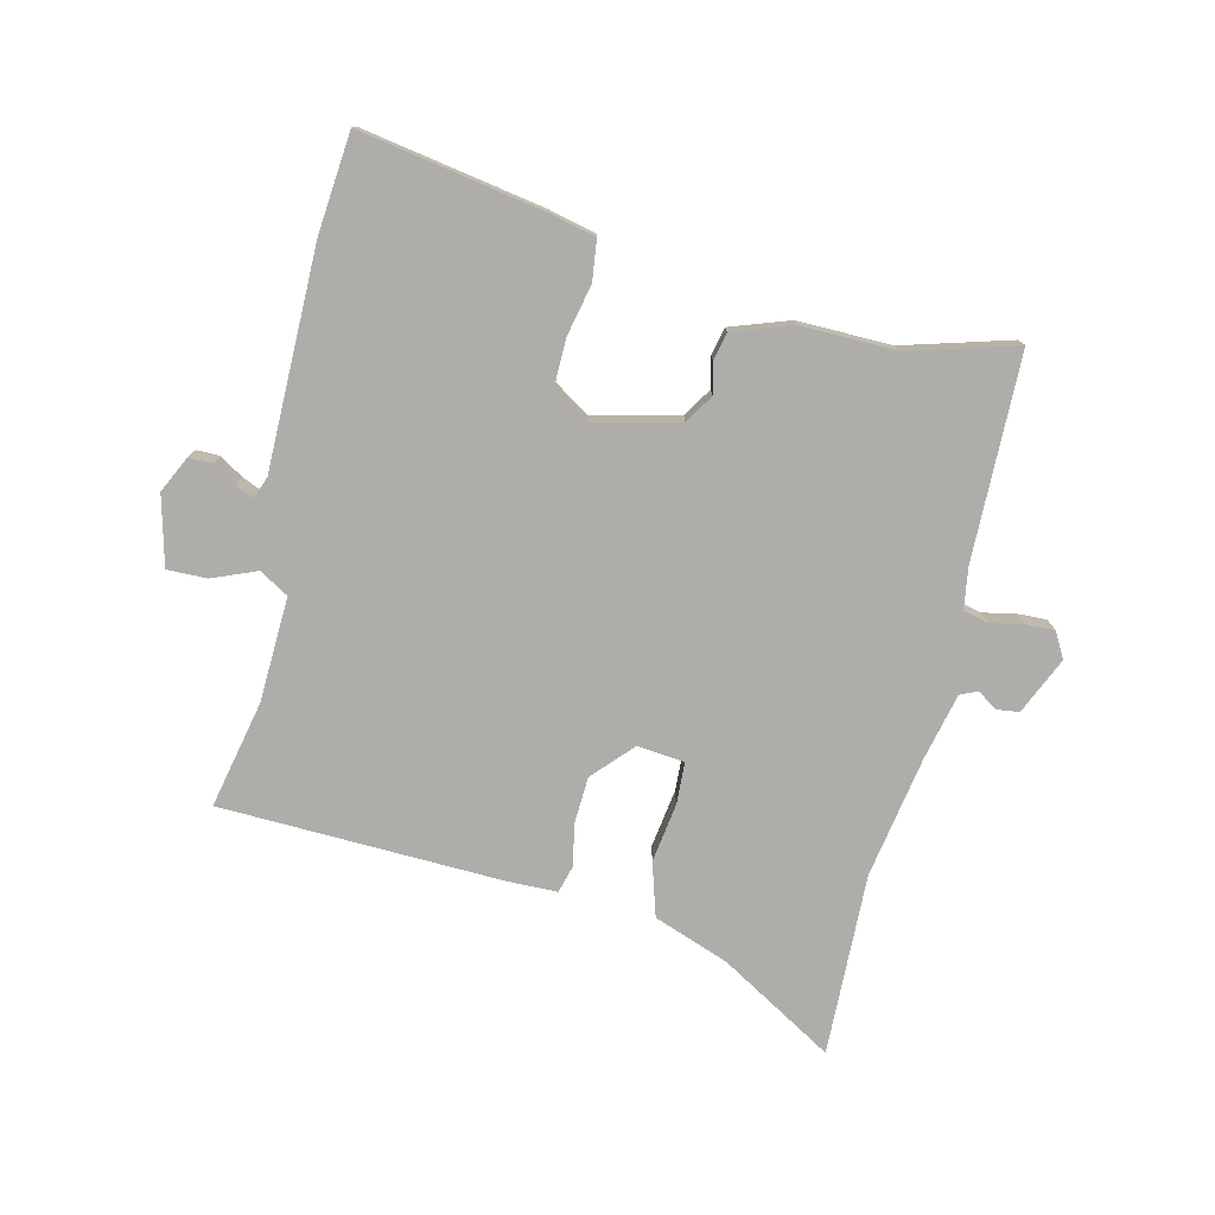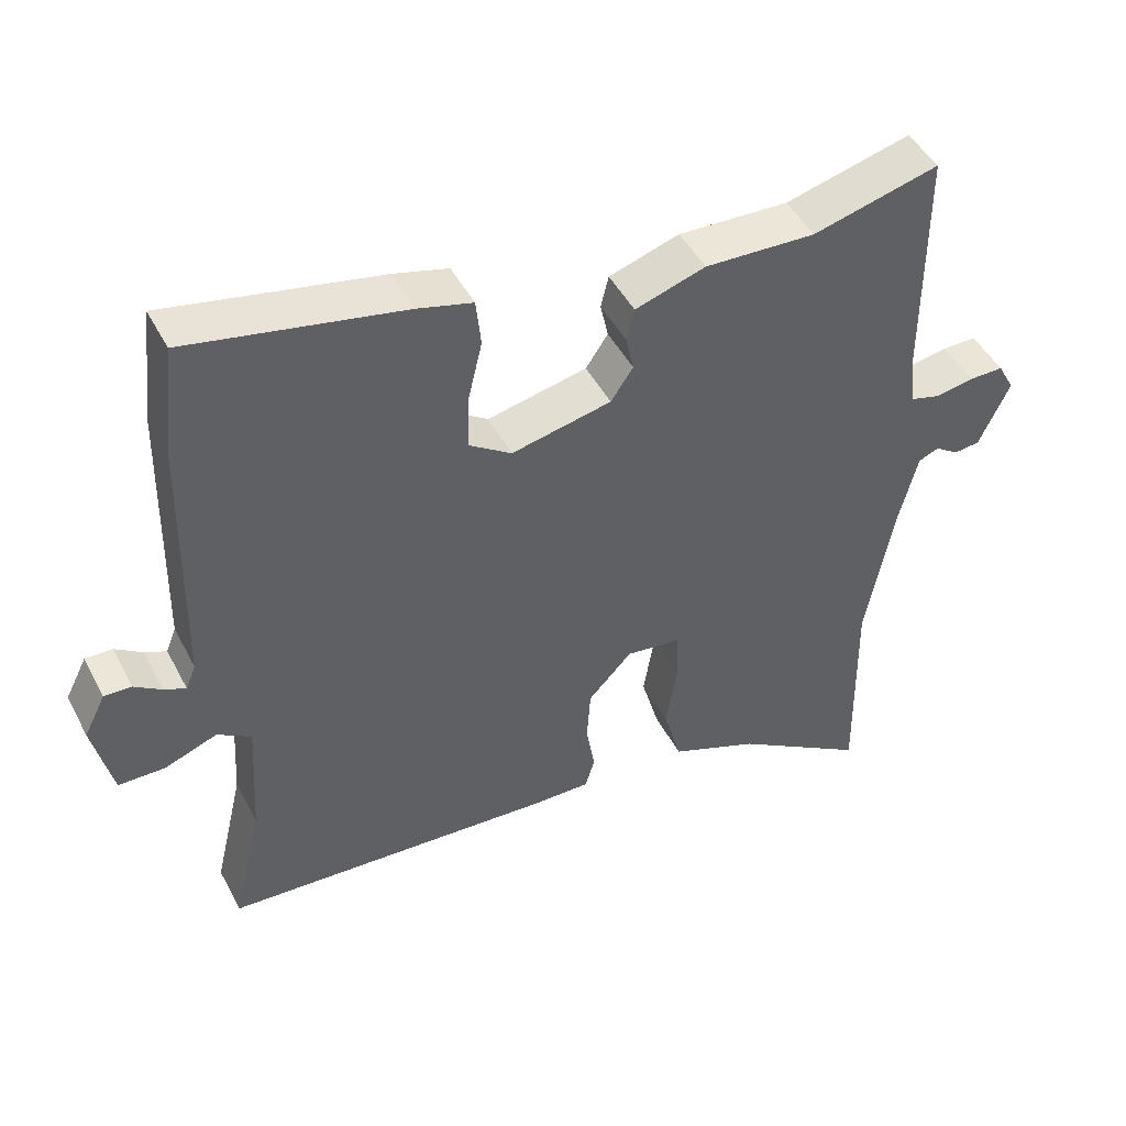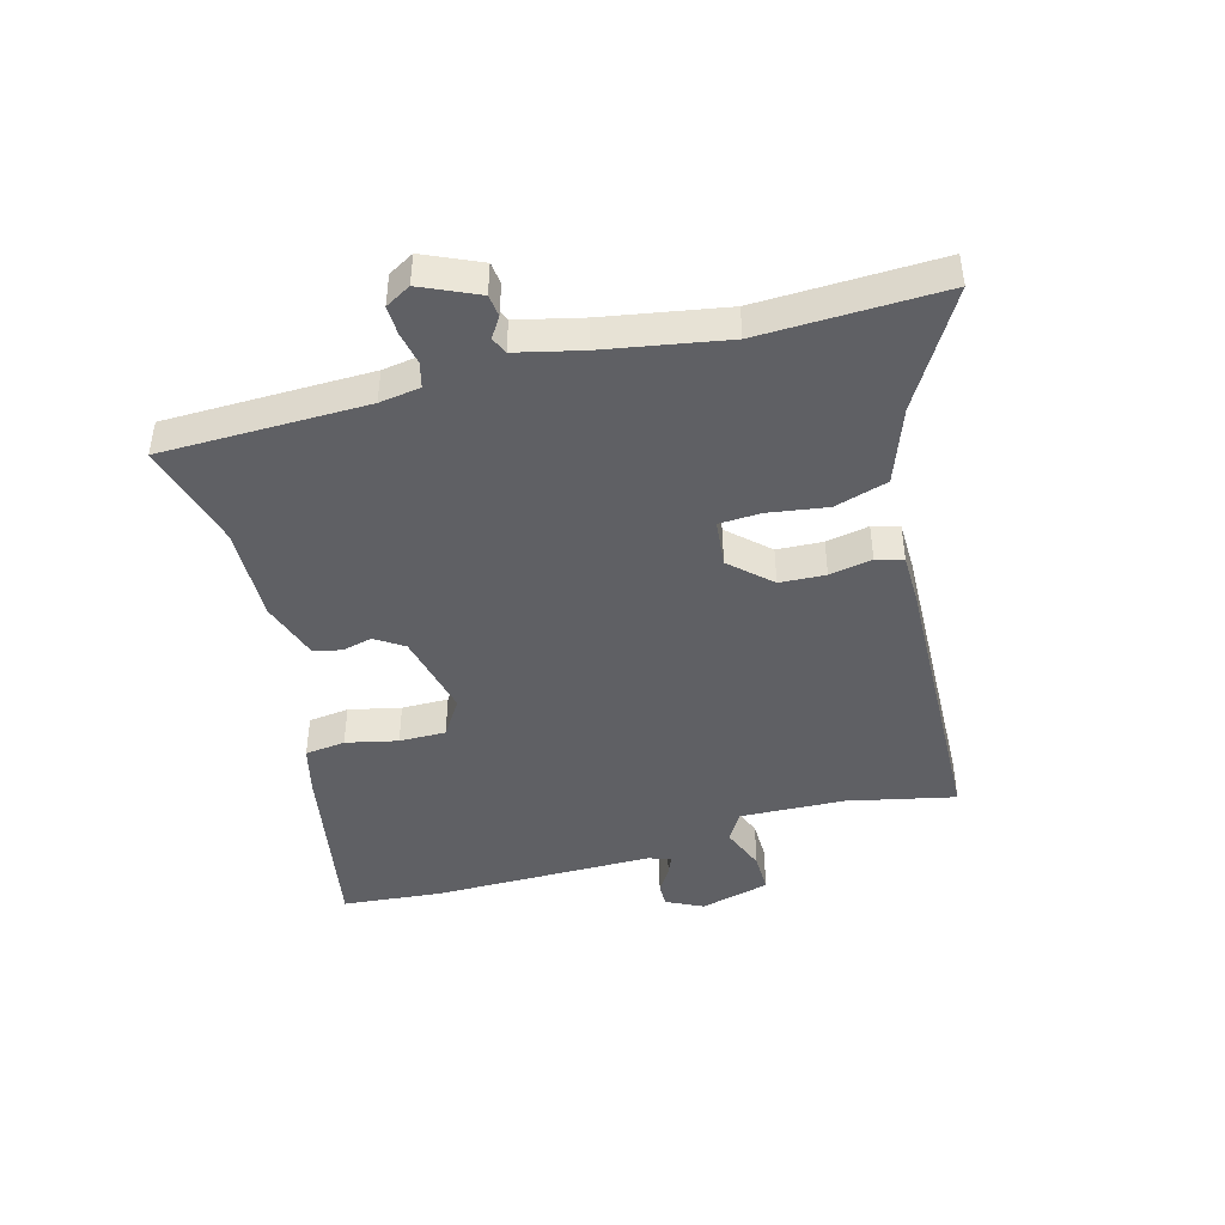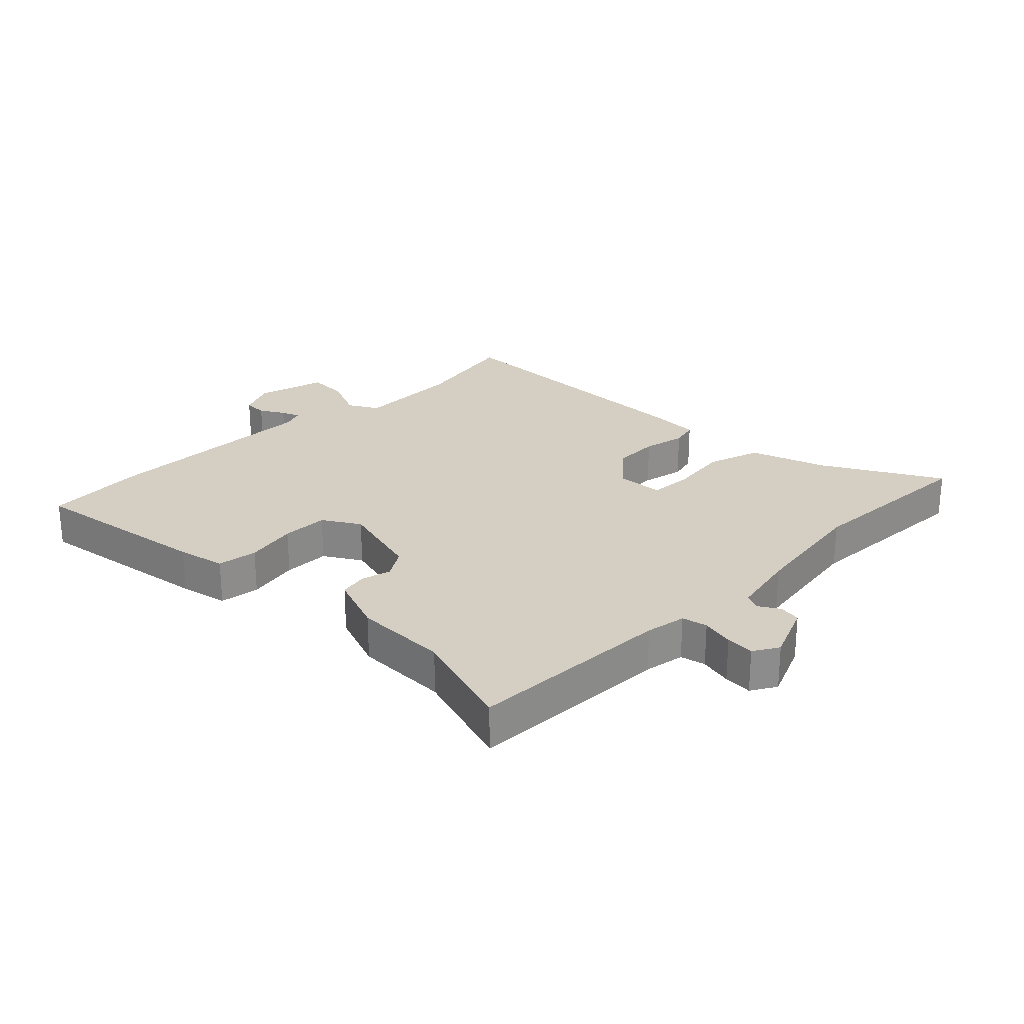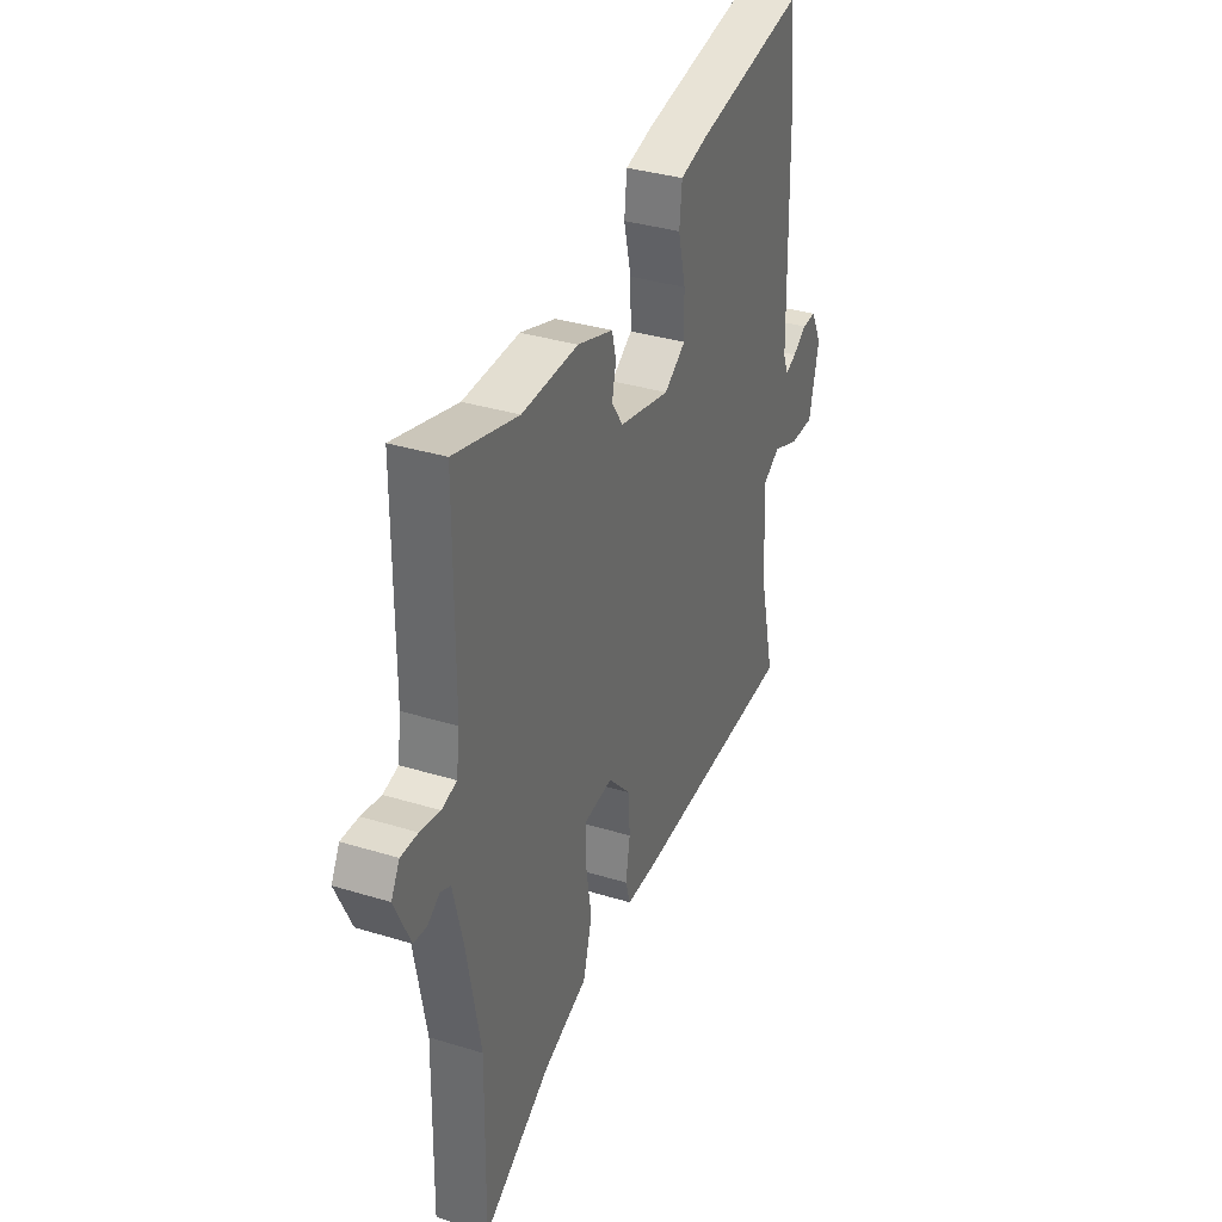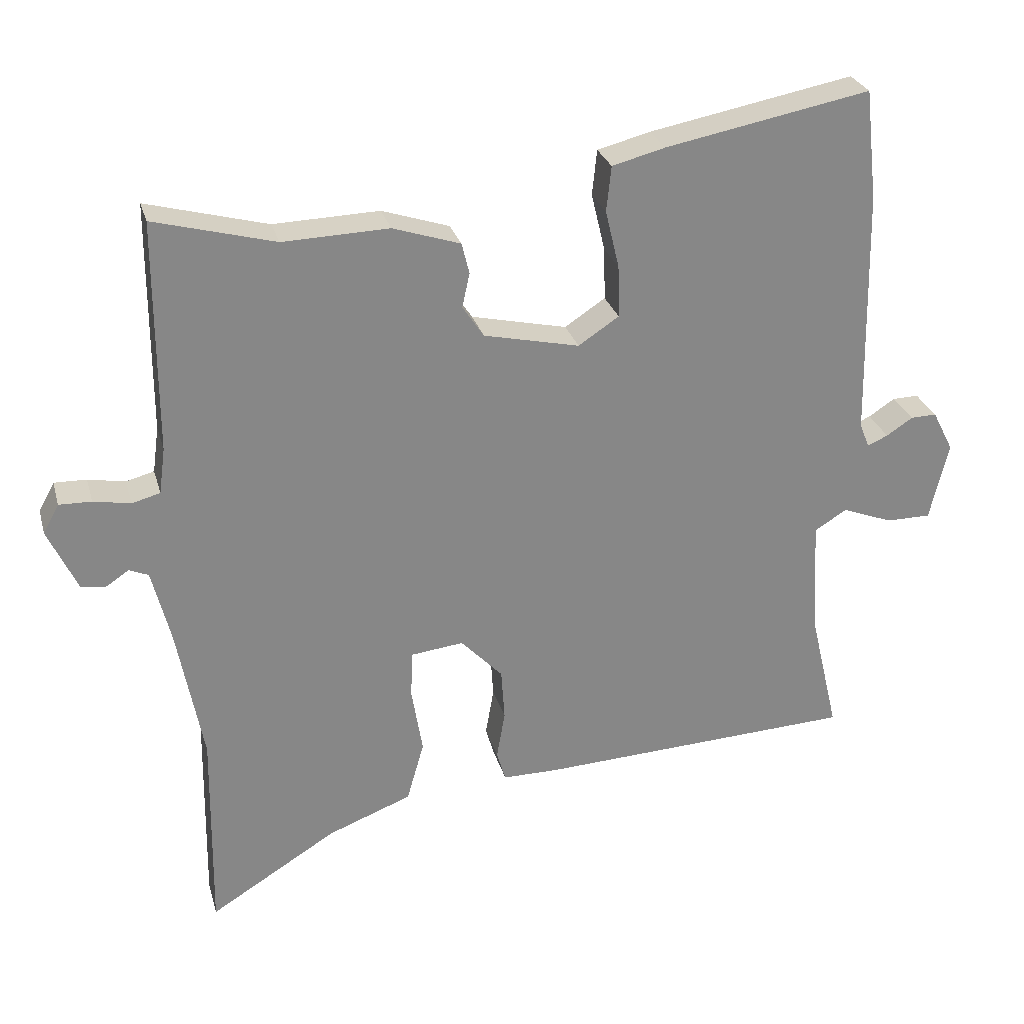
<metadata>
{"format":"obj","ext":"obj","renderer":"f3d","projection":"perspective","resolution":1024,"background":"white","views":[{"elev":-77.1,"azim":-12.3,"up":"+Y"},{"elev":46.3,"azim":-26.4,"up":"+Z"},{"elev":-44.8,"azim":106.2,"up":"+Y"},{"elev":25.7,"azim":47.0,"up":"+Y"},{"elev":34.5,"azim":112.5,"up":"+Z"},{"elev":27.6,"azim":165.3,"up":"+Z"}]}
</metadata>
<code>
v -0.502 0.07 -0.434
v -0.461 0.07 -0.259
v -0.451 0.07 -0.088
v -0.498 0.07 -0.059
v -0.571 0.07 -0.087
v -0.636 0.07 -0.087
v -0.663 0.07 0.027
v -0.633 0.07 0.086
v -0.595 0.07 0.085
v -0.557 0.07 0.06
v -0.527 0.07 0.047
v -0.513 0.07 0.082
v -0.506 0.07 0.442
v -0.488 0.07 0.604
v -0.19 0.07 0.547
v -0.113 0.07 0.527
v -0.106 0.07 0.461
v -0.126 0.07 0.377
v -0.128 0.07 0.301
v -0.069 0.07 0.262
v 0.07 0.07 0.293
v 0.101 0.07 0.339
v 0.09 0.07 0.389
v 0.101 0.07 0.434
v 0.199 0.07 0.466
v 0.353 0.07 0.461
v 0.529 0.07 0.508
v 0.529 0.07 0.172
v 0.538 0.07 0.105
v 0.579 0.07 0.094
v 0.633 0.07 0.104
v 0.68 0.07 0.105
v 0.703 0.07 0.063
v 0.66 0.07 -0.029
v 0.624 0.07 -0.033
v 0.591 0.07 -0.011
v 0.563 0.07 -0.023
v 0.536 0.07 -0.13
v 0.498 0.07 -0.329
v 0.502 0.07 -0.627
v 0.317 0.07 -0.513
v 0.195 0.07 -0.466
v 0.17 0.07 -0.378
v 0.186 0.07 -0.282
v 0.184 0.07 -0.213
v 0.107 0.07 -0.204
v 0.046 0.07 -0.268
v 0.041 0.07 -0.343
v 0.053 0.07 -0.413
v 0.04 0.07 -0.457
v -0.041 0.07 -0.457
v -0.502 0 -0.434
v -0.461 0 -0.259
v -0.451 0 -0.088
v -0.498 0 -0.059
v -0.571 0 -0.087
v -0.636 0 -0.087
v -0.663 0 0.027
v -0.633 0 0.086
v -0.595 0 0.085
v -0.557 0 0.06
v -0.527 0 0.047
v -0.513 0 0.082
v -0.506 0 0.442
v -0.488 0 0.604
v -0.19 0 0.547
v -0.113 0 0.527
v -0.106 0 0.461
v -0.126 0 0.377
v -0.128 0 0.301
v -0.069 0 0.262
v 0.07 0 0.293
v 0.101 0 0.339
v 0.09 0 0.389
v 0.101 0 0.434
v 0.199 0 0.466
v 0.353 0 0.461
v 0.529 0 0.508
v 0.529 0 0.172
v 0.538 0 0.105
v 0.579 0 0.094
v 0.633 0 0.104
v 0.68 0 0.105
v 0.703 0 0.063
v 0.66 0 -0.029
v 0.624 0 -0.033
v 0.591 0 -0.011
v 0.563 0 -0.023
v 0.536 0 -0.13
v 0.498 0 -0.329
v 0.502 0 -0.627
v 0.317 0 -0.513
v 0.195 0 -0.466
v 0.17 0 -0.378
v 0.186 0 -0.282
v 0.184 0 -0.213
v 0.107 0 -0.204
v 0.046 0 -0.268
v 0.041 0 -0.343
v 0.053 0 -0.413
v 0.04 0 -0.457
v -0.041 0 -0.457
f 48 49 50 51
f 47 48 51 1
f 46 47 1 2
f 41 42 43 44
f 39 40 41 44
f 38 39 44 45
f 37 38 45 46
f 33 34 35 36
f 30 31 32 33
f 30 33 36 37
f 26 27 28
f 26 28 29
f 25 26 29
f 22 23 24 25
f 21 22 25 29
f 20 21 29
f 15 16 17 18
f 15 18 19
f 12 13 14 15
f 11 12 15 19
f 7 8 9 10
f 7 10 11
f 4 5 6 7
f 4 7 11
f 3 4 11 19
f 20 29 30 37
f 20 37 46 2
f 2 3 19 20
f 102 101 100 99
f 52 102 99 98
f 53 52 98 97
f 95 94 93 92
f 95 92 91 90
f 96 95 90 89
f 97 96 89 88
f 87 86 85 84
f 84 83 82 81
f 88 87 84 81
f 79 78 77
f 80 79 77
f 80 77 76
f 76 75 74 73
f 80 76 73 72
f 80 72 71
f 69 68 67 66
f 70 69 66
f 66 65 64 63
f 70 66 63 62
f 61 60 59 58
f 62 61 58
f 58 57 56 55
f 62 58 55
f 70 62 55 54
f 88 81 80 71
f 53 97 88 71
f 71 70 54 53
f 1 52 53 2
f 2 53 54 3
f 3 54 55 4
f 4 55 56 5
f 5 56 57 6
f 6 57 58 7
f 7 58 59 8
f 8 59 60 9
f 9 60 61 10
f 10 61 62 11
f 11 62 63 12
f 12 63 64 13
f 13 64 65 14
f 14 65 66 15
f 15 66 67 16
f 16 67 68 17
f 17 68 69 18
f 18 69 70 19
f 19 70 71 20
f 20 71 72 21
f 21 72 73 22
f 22 73 74 23
f 23 74 75 24
f 24 75 76 25
f 25 76 77 26
f 26 77 78 27
f 27 78 79 28
f 28 79 80 29
f 29 80 81 30
f 30 81 82 31
f 31 82 83 32
f 32 83 84 33
f 33 84 85 34
f 34 85 86 35
f 35 86 87 36
f 36 87 88 37
f 37 88 89 38
f 38 89 90 39
f 39 90 91 40
f 40 91 92 41
f 41 92 93 42
f 42 93 94 43
f 43 94 95 44
f 44 95 96 45
f 45 96 97 46
f 46 97 98 47
f 47 98 99 48
f 48 99 100 49
f 49 100 101 50
f 50 101 102 51
f 51 102 52 1

</code>
